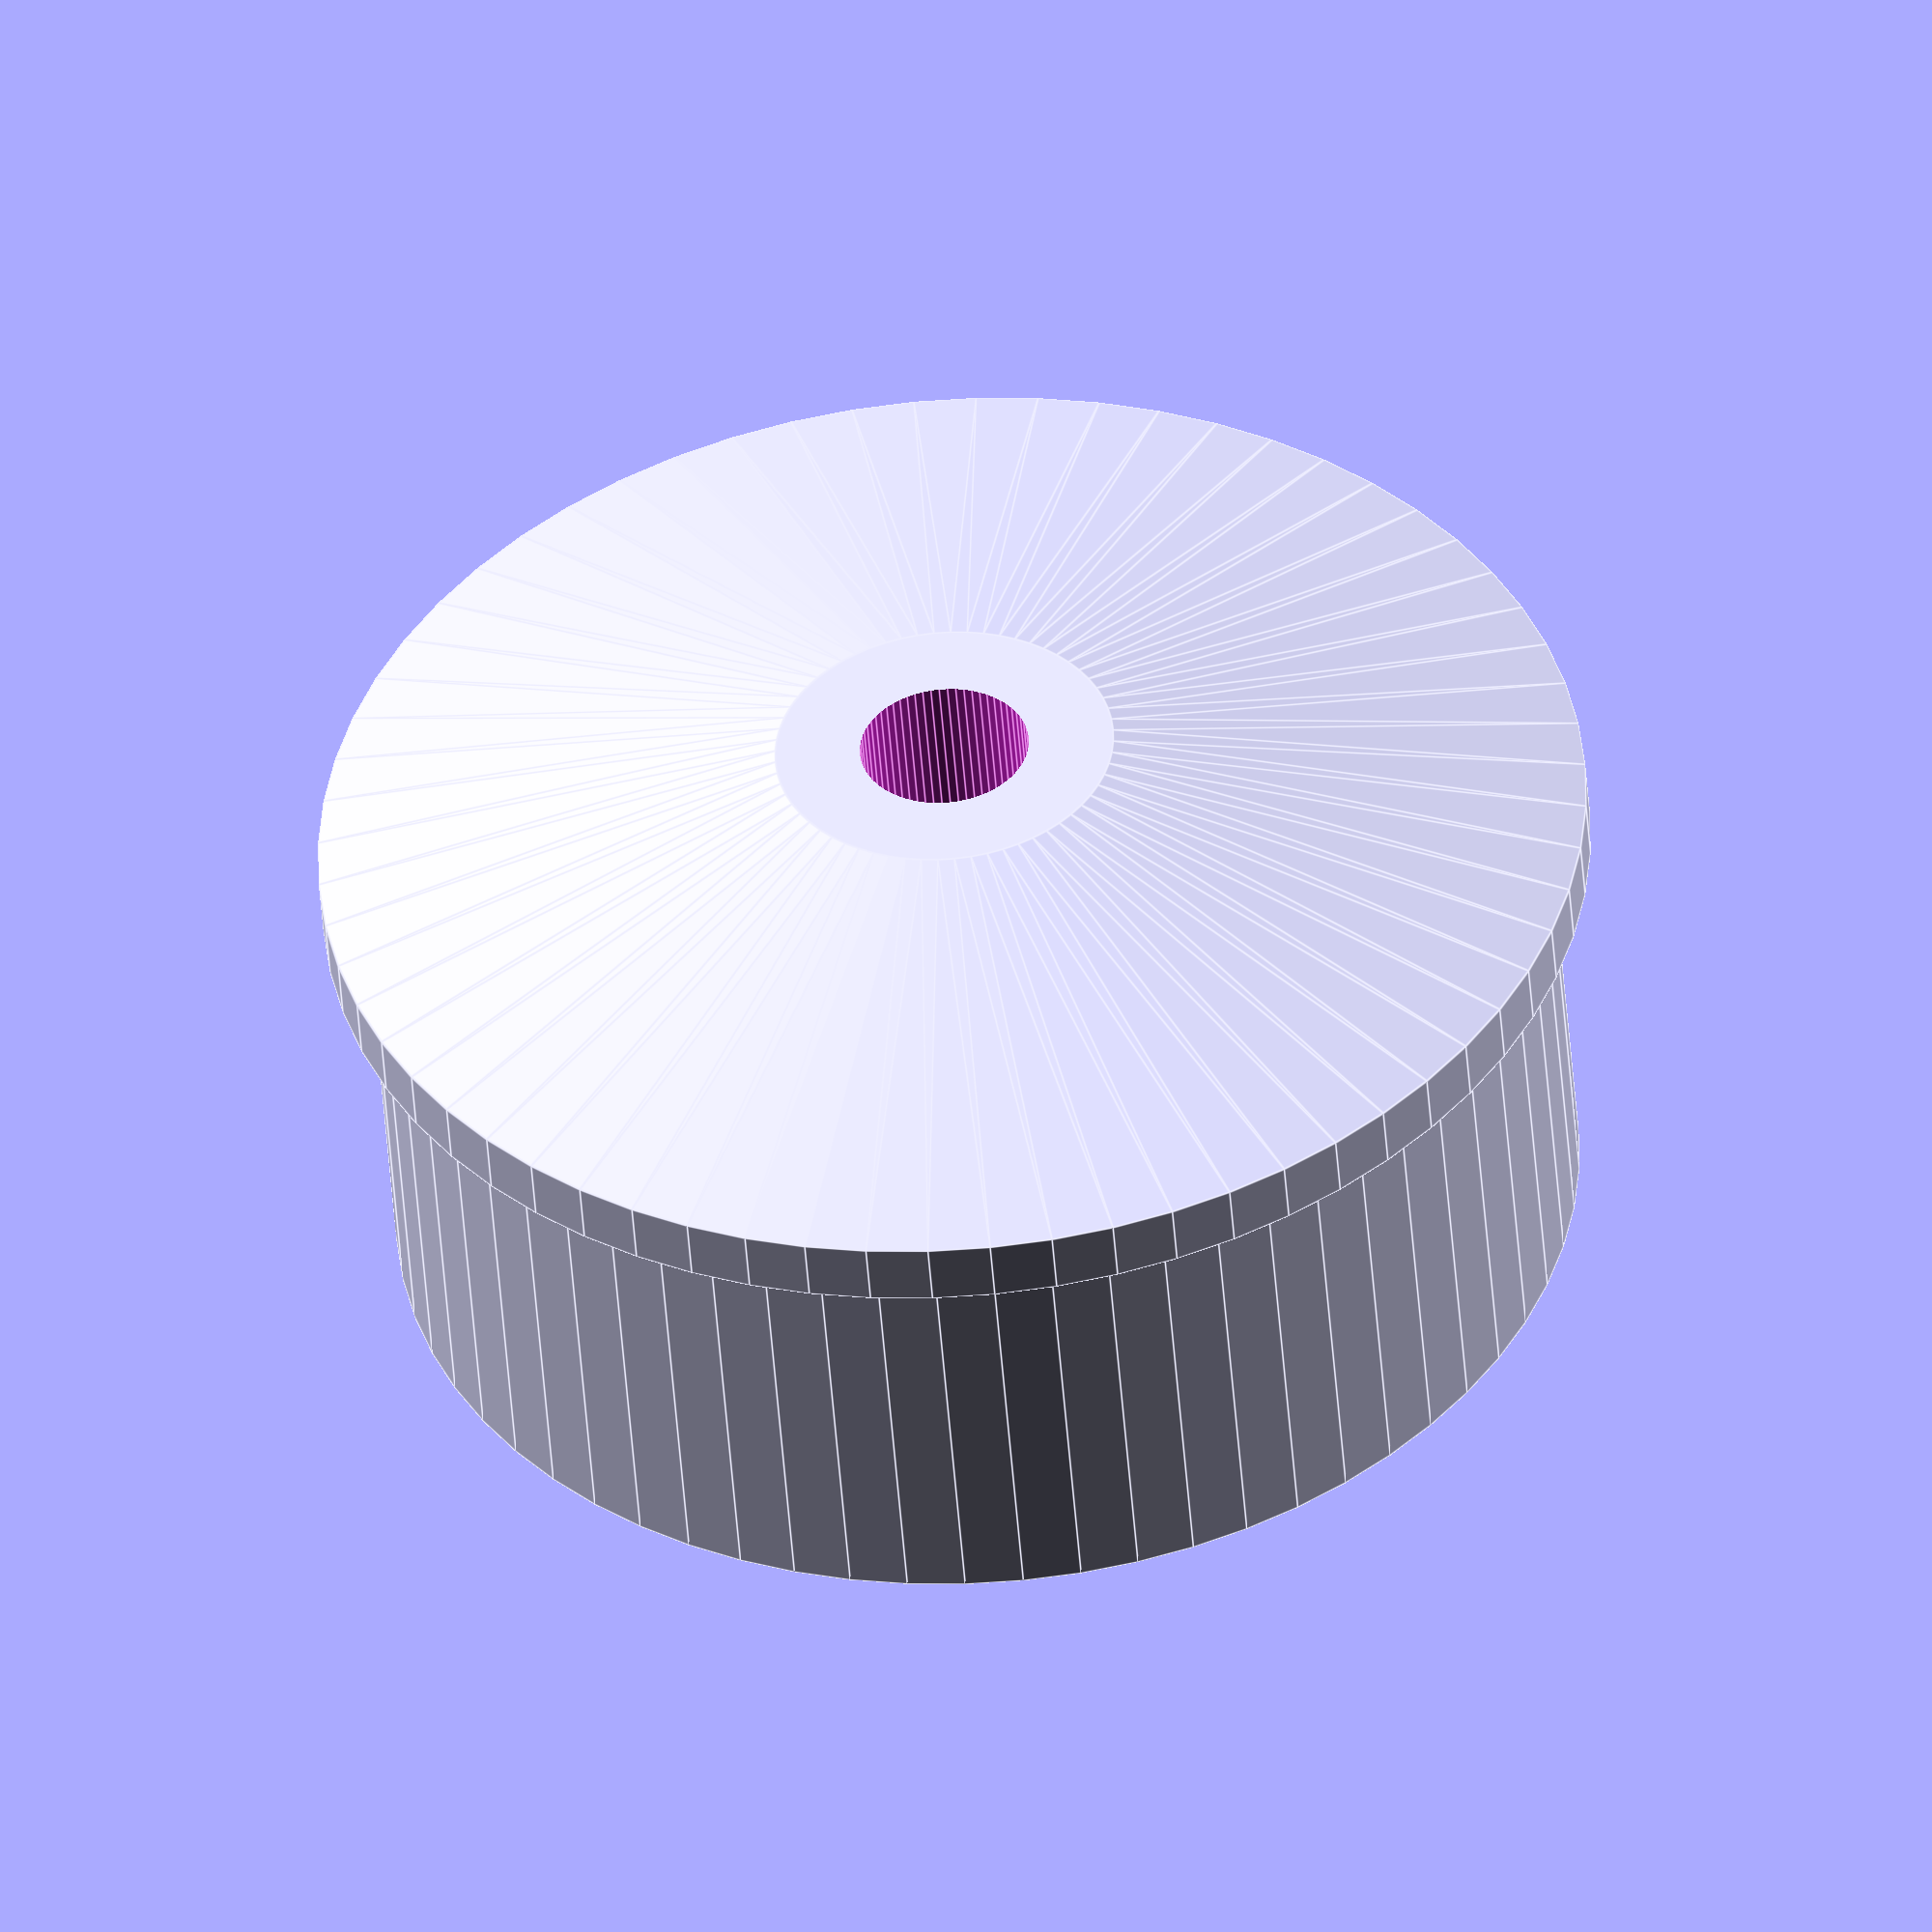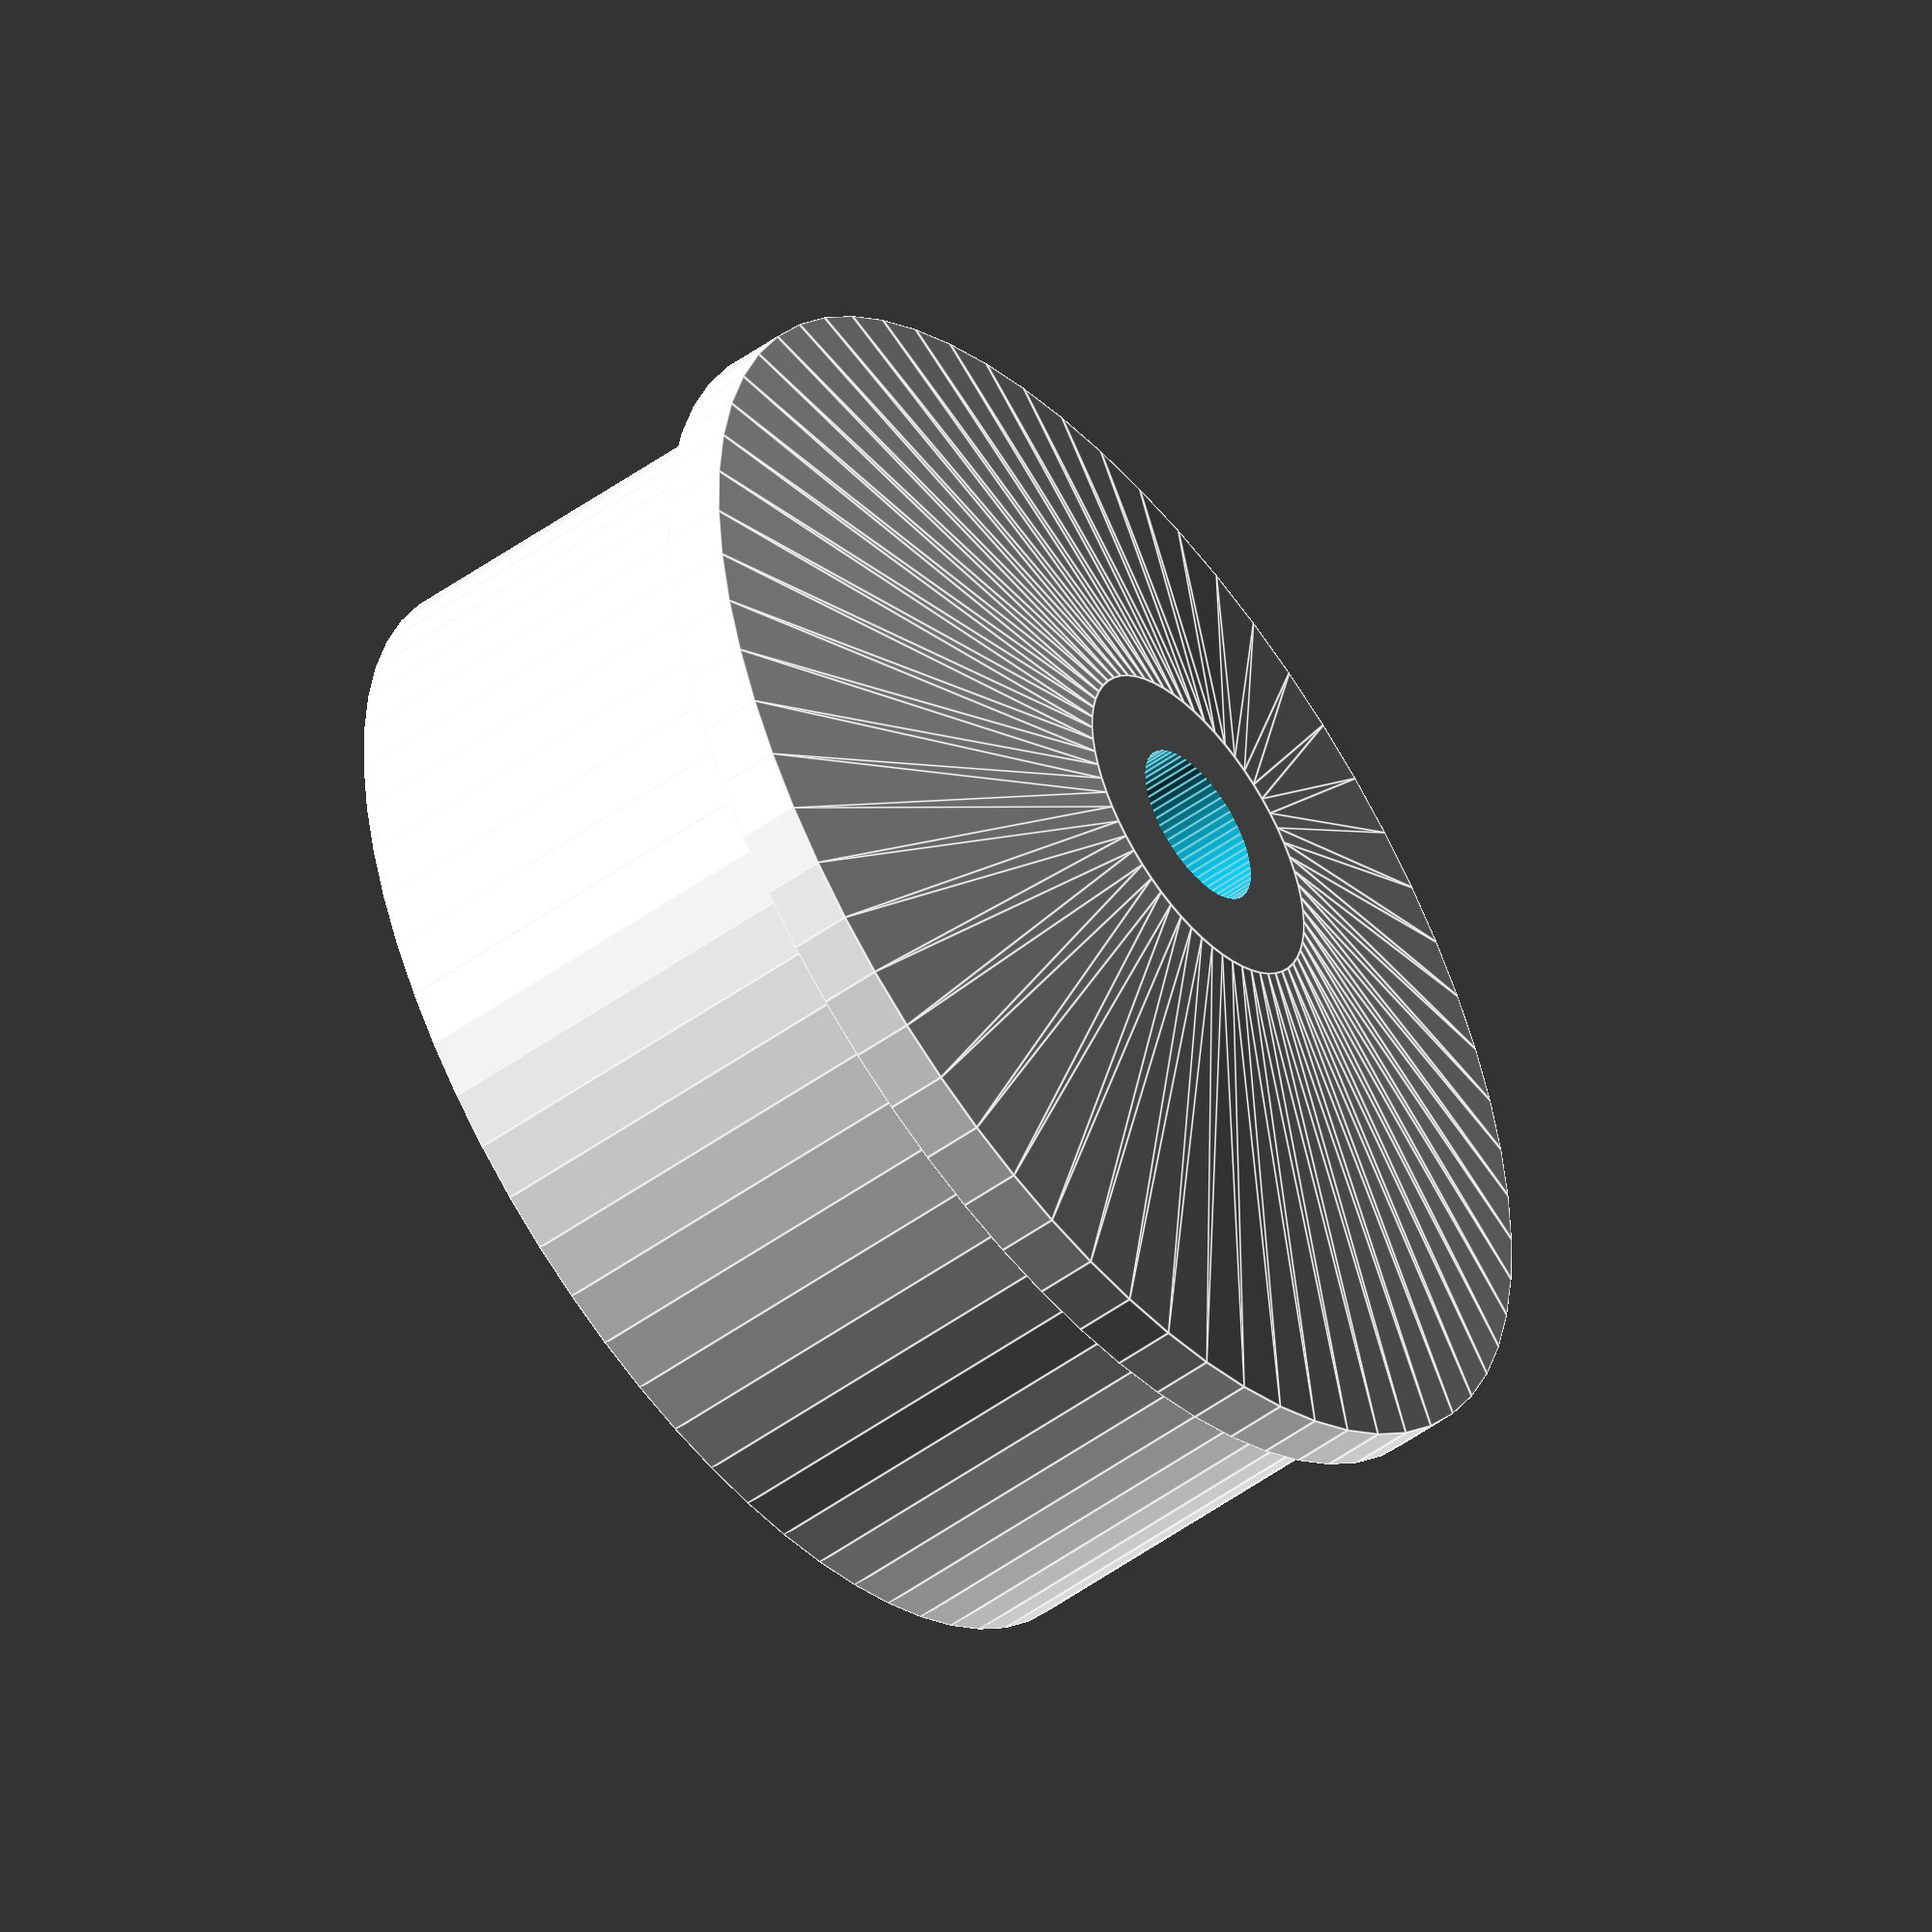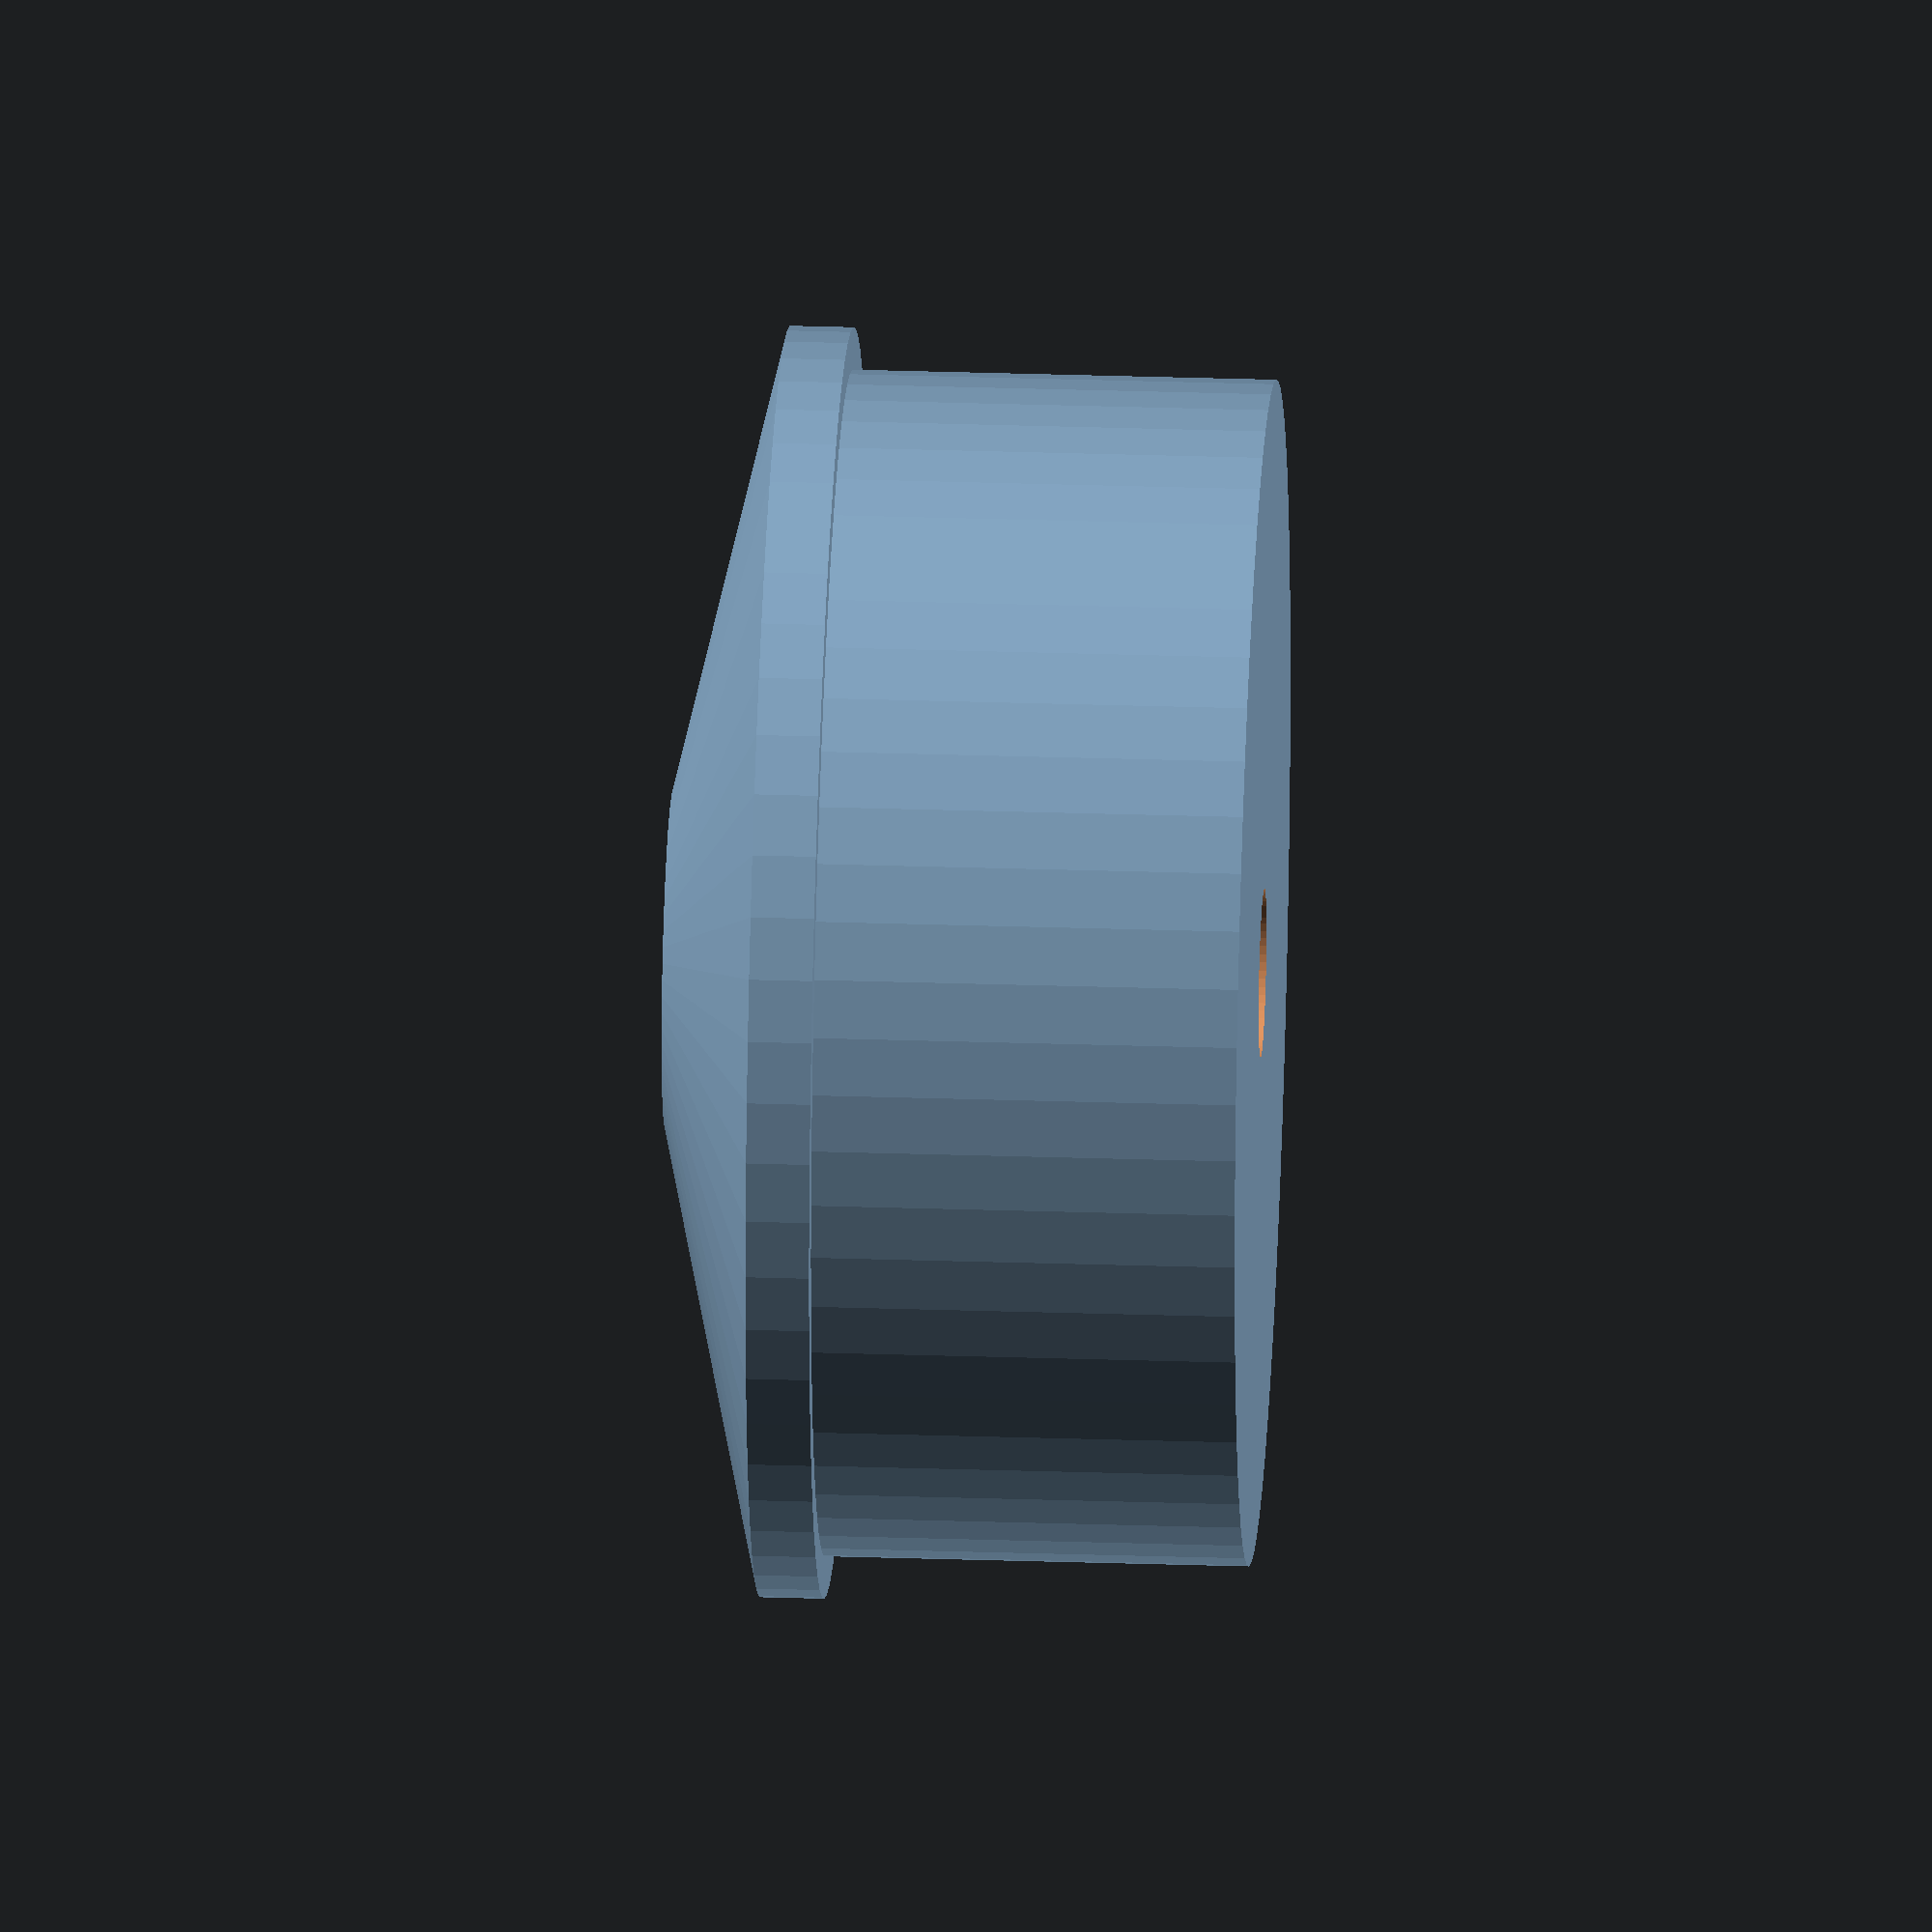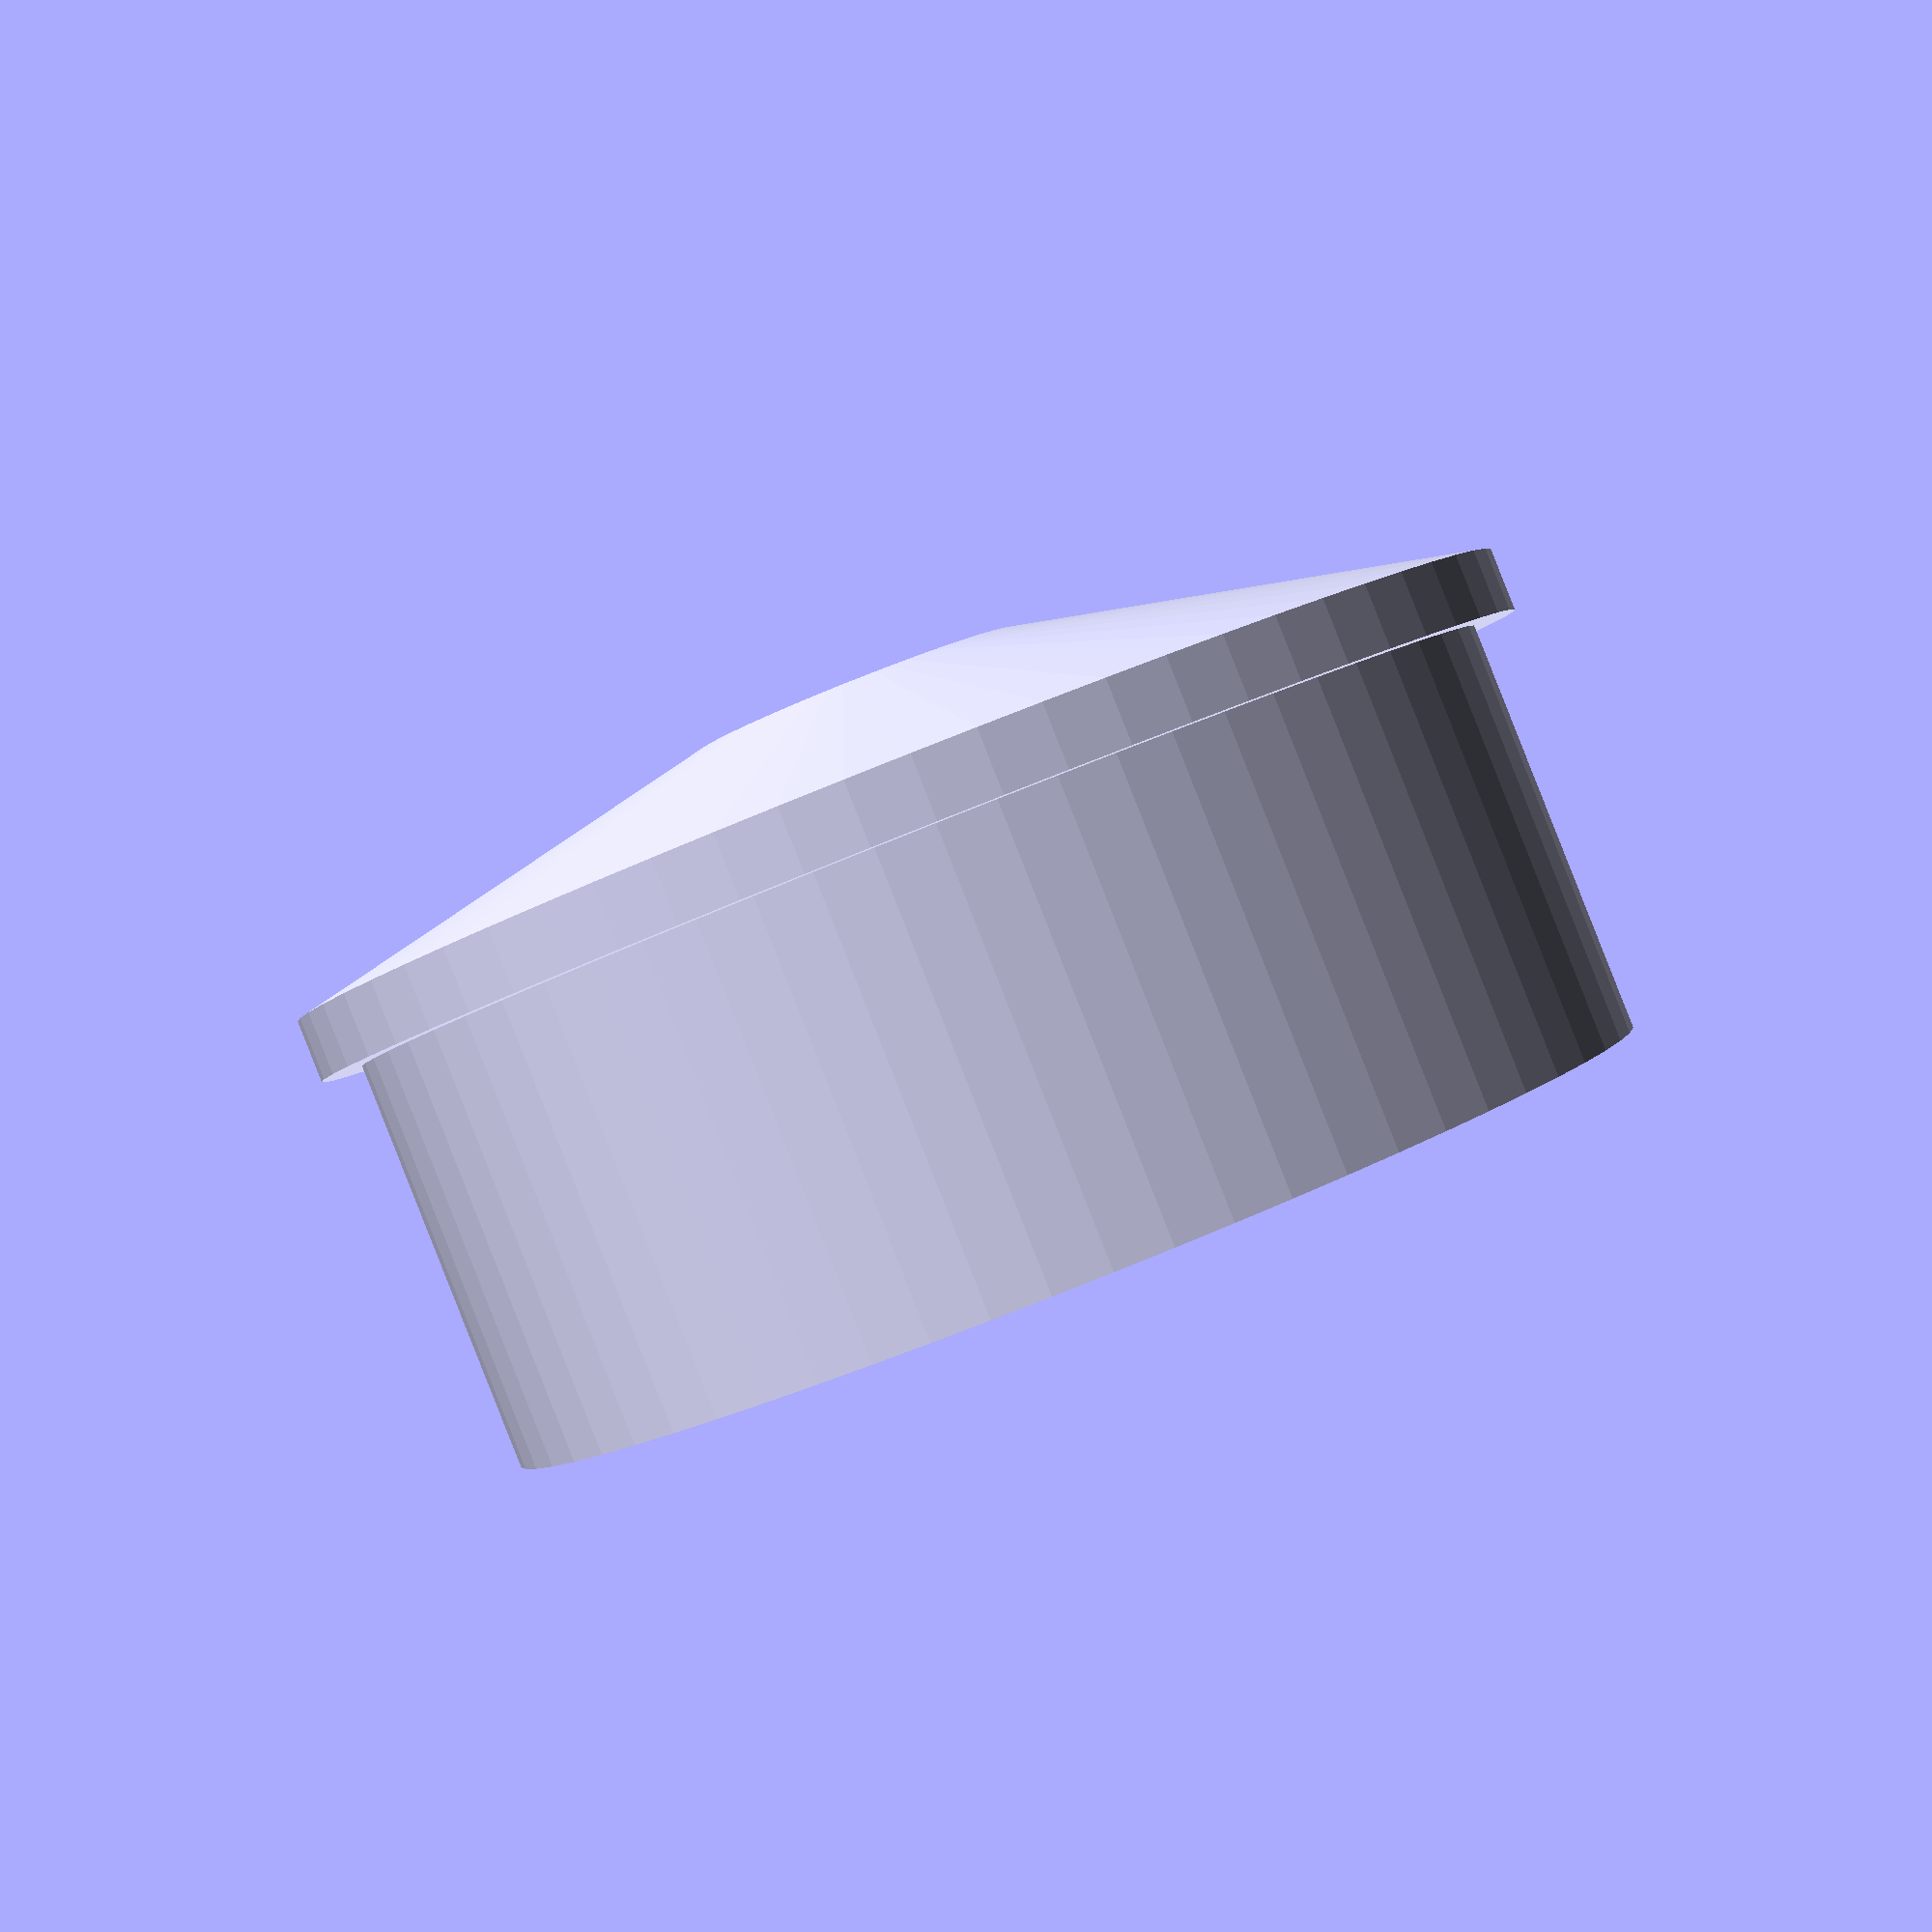
<openscad>
$fn=64;
difference() {
   union() {
      cylinder(r=28,h=20);translate([0,0,-3]) cylinder(r=30,h=3);
      translate([0,0,-8]) cylinder(r1=8,r2=30,h=5);
   }
   cylinder(r=4,h=60,center=true);
}


</openscad>
<views>
elev=228.0 azim=149.7 roll=355.8 proj=o view=edges
elev=49.8 azim=114.6 roll=128.6 proj=o view=edges
elev=149.8 azim=112.9 roll=267.3 proj=o view=wireframe
elev=89.9 azim=154.0 roll=201.6 proj=p view=solid
</views>
